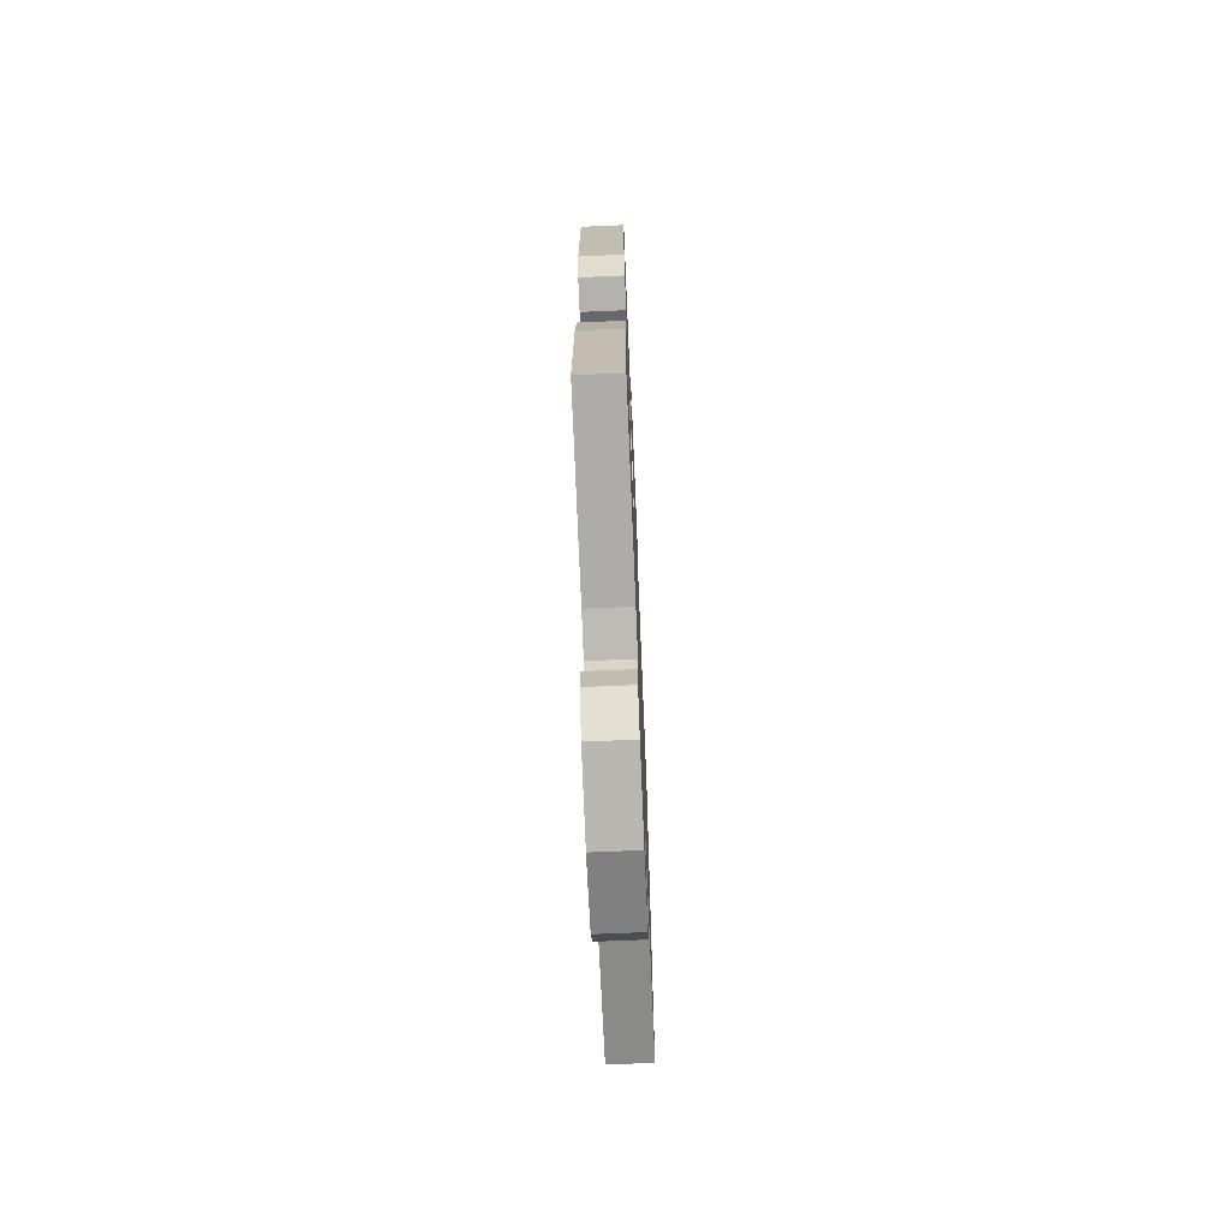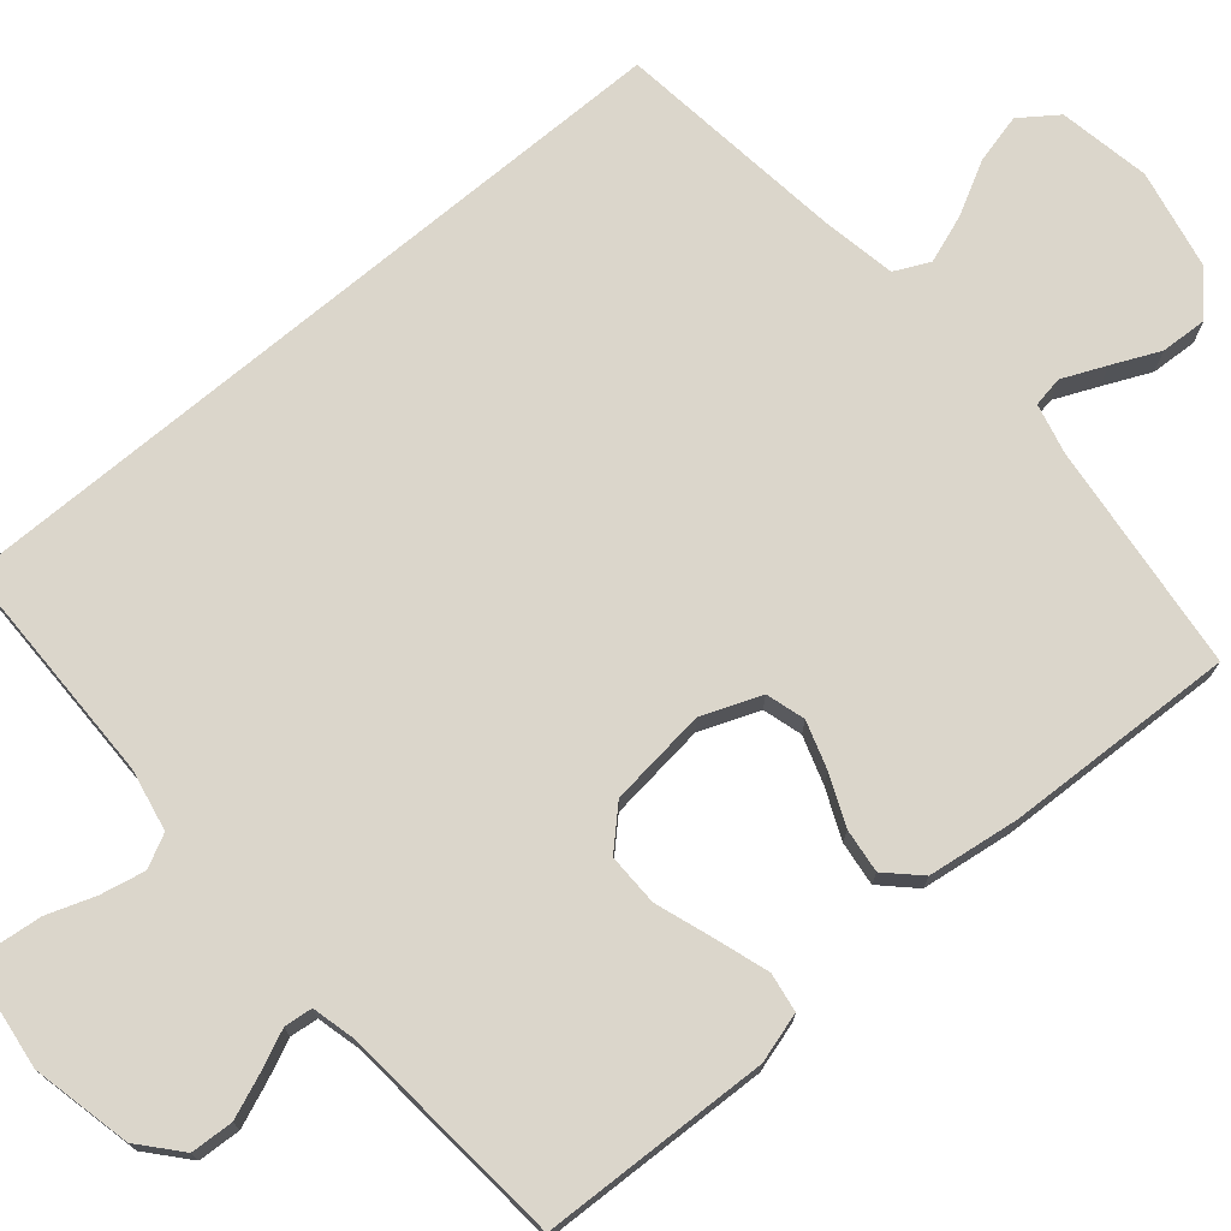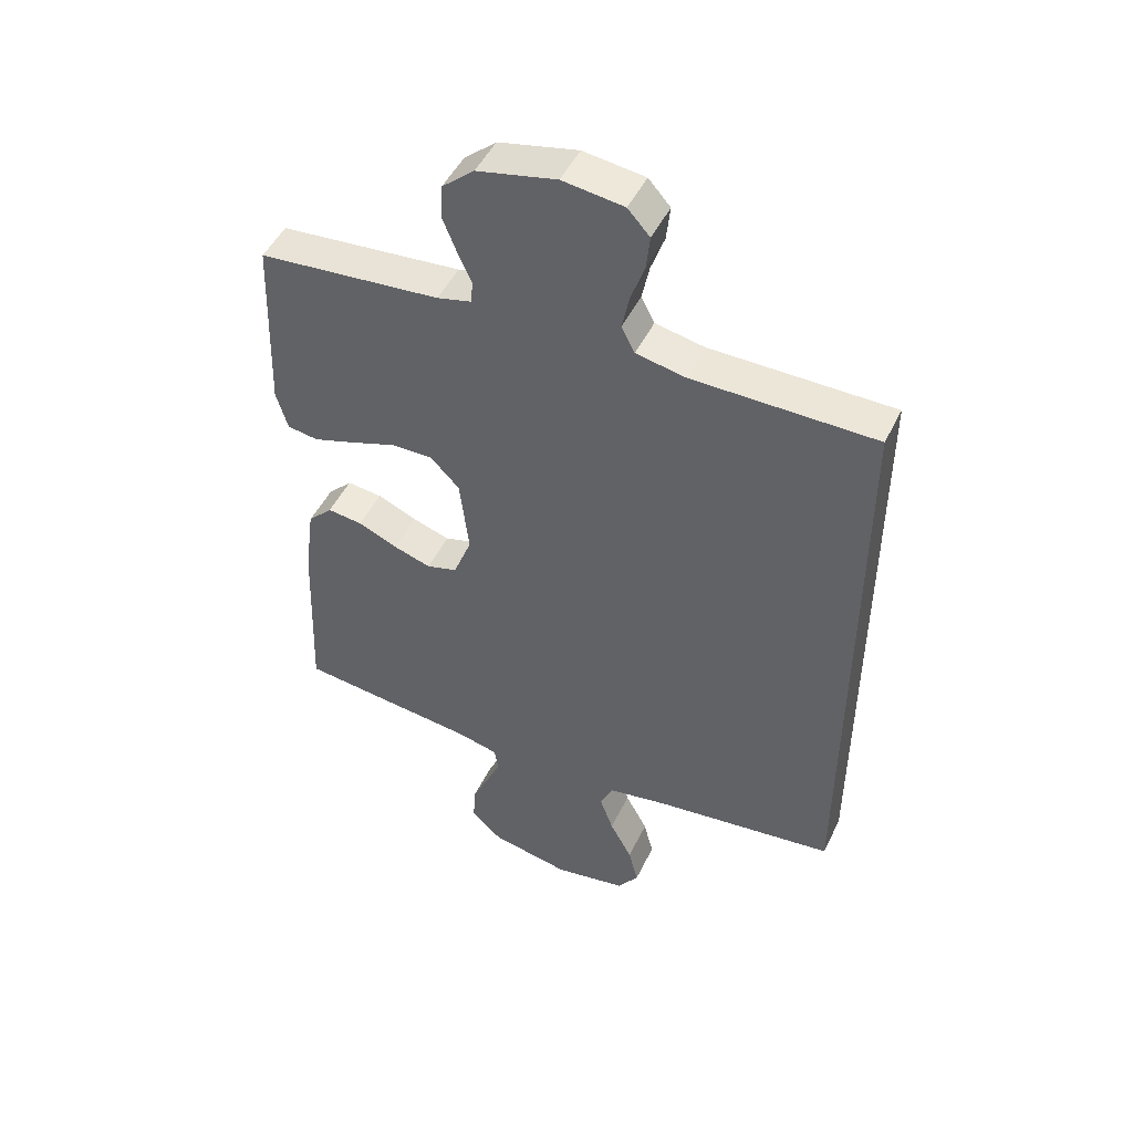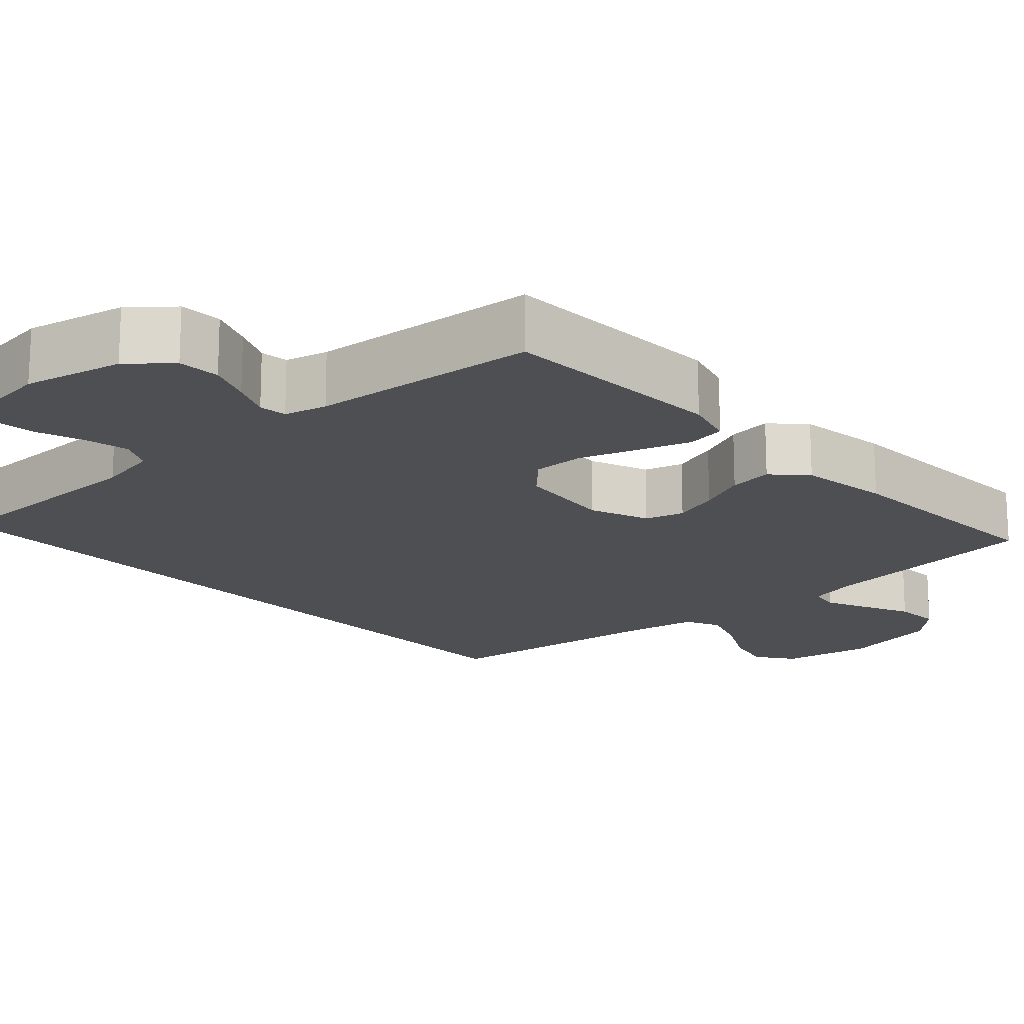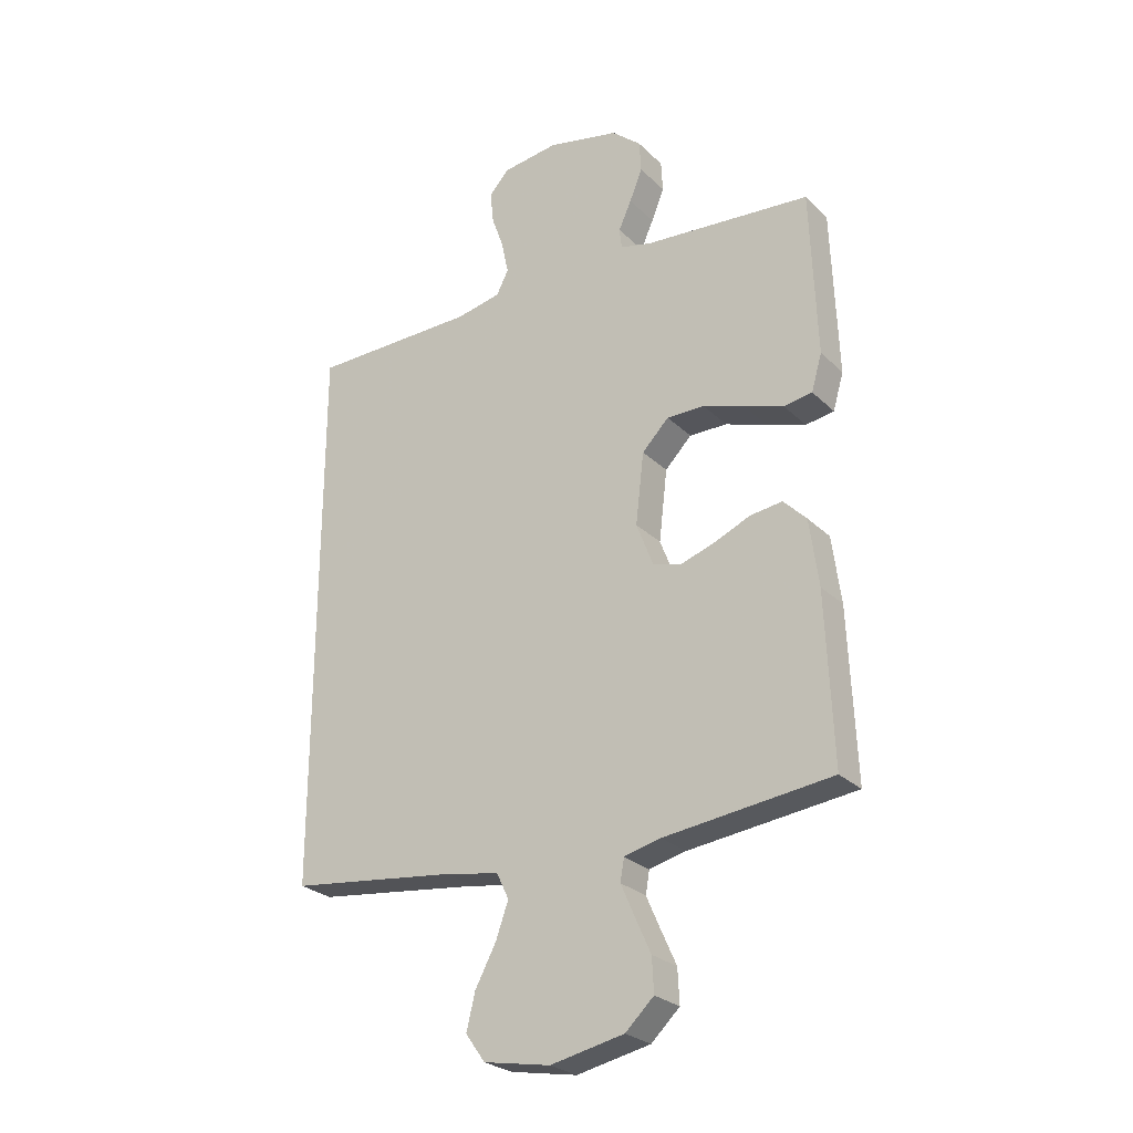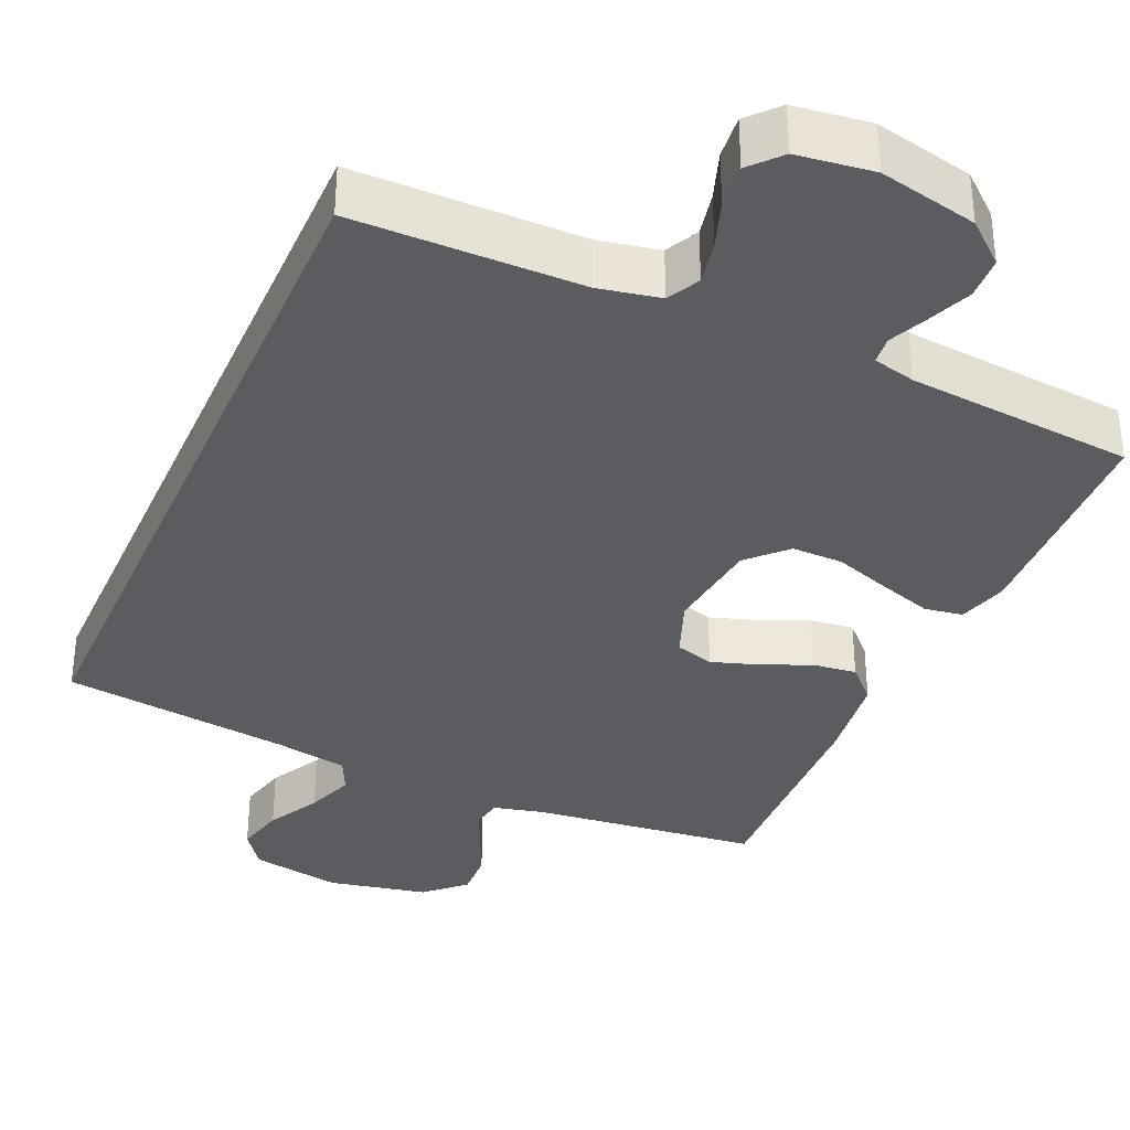
<metadata>
{"format":"obj","ext":"obj","renderer":"f3d","projection":"perspective","resolution":1024,"background":"white","views":[{"elev":-70.5,"azim":92.4,"up":"+Z"},{"elev":73.5,"azim":49.9,"up":"+Y"},{"elev":48.5,"azim":-154.9,"up":"+Z"},{"elev":-17.6,"azim":42.7,"up":"+Y"},{"elev":-26.6,"azim":34.6,"up":"+Z"},{"elev":-35.1,"azim":-23.8,"up":"+Y"}]}
</metadata>
<code>
v -0.5 0.07 0.525
v -0.2 0.07 0.527
v -0.119 0.07 0.543
v -0.097 0.07 0.586
v -0.109 0.07 0.644
v -0.131 0.07 0.707
v -0.137 0.07 0.764
v -0.101 0.07 0.804
v 0 0.07 0.817
v 0.13 0.07 0.788
v 0.183 0.07 0.742
v 0.186 0.07 0.686
v 0.163 0.07 0.629
v 0.14 0.07 0.578
v 0.144 0.07 0.541
v 0.2 0.07 0.527
v 0.5 0.07 0.5
v 0.511 0.07 0.2
v 0.492 0.07 0.135
v 0.441 0.07 0.127
v 0.371 0.07 0.15
v 0.296 0.07 0.176
v 0.228 0.07 0.177
v 0.18 0.07 0.128
v 0.165 0.07 0
v 0.195 0.07 -0.078
v 0.246 0.07 -0.093
v 0.308 0.07 -0.073
v 0.373 0.07 -0.045
v 0.431 0.07 -0.038
v 0.472 0.07 -0.08
v 0.488 0.07 -0.2
v 0.5 0.07 -0.5
v 0.2 0.07 -0.534
v 0.134 0.07 -0.55
v 0.127 0.07 -0.59
v 0.152 0.07 -0.647
v 0.18 0.07 -0.709
v 0.183 0.07 -0.77
v 0.132 0.07 -0.818
v 0 0.07 -0.845
v -0.12 0.07 -0.823
v -0.155 0.07 -0.774
v -0.139 0.07 -0.709
v -0.102 0.07 -0.64
v -0.079 0.07 -0.576
v -0.101 0.07 -0.53
v -0.2 0.07 -0.512
v -0.5 0.07 -0.474
v -0.5 0 0.525
v -0.2 0 0.527
v -0.119 0 0.543
v -0.097 0 0.586
v -0.109 0 0.644
v -0.131 0 0.707
v -0.137 0 0.764
v -0.101 0 0.804
v 0 0 0.817
v 0.13 0 0.788
v 0.183 0 0.742
v 0.186 0 0.686
v 0.163 0 0.629
v 0.14 0 0.578
v 0.144 0 0.541
v 0.2 0 0.527
v 0.5 0 0.5
v 0.511 0 0.2
v 0.492 0 0.135
v 0.441 0 0.127
v 0.371 0 0.15
v 0.296 0 0.176
v 0.228 0 0.177
v 0.18 0 0.128
v 0.165 0 0
v 0.195 0 -0.078
v 0.246 0 -0.093
v 0.308 0 -0.073
v 0.373 0 -0.045
v 0.431 0 -0.038
v 0.472 0 -0.08
v 0.488 0 -0.2
v 0.5 0 -0.5
v 0.2 0 -0.534
v 0.134 0 -0.55
v 0.127 0 -0.59
v 0.152 0 -0.647
v 0.18 0 -0.709
v 0.183 0 -0.77
v 0.132 0 -0.818
v 0 0 -0.845
v -0.12 0 -0.823
v -0.155 0 -0.774
v -0.139 0 -0.709
v -0.102 0 -0.64
v -0.079 0 -0.576
v -0.101 0 -0.53
v -0.2 0 -0.512
v -0.5 0 -0.474
f 48 49 1 2
f 47 48 2 3
f 46 47 3 4
f 43 44 45
f 42 43 45
f 41 42 45
f 40 41 45
f 39 40 45
f 38 39 45
f 37 38 45
f 36 37 45 46
f 35 36 46 4
f 32 33 34
f 31 32 34
f 30 31 34
f 29 30 34
f 28 29 34
f 27 28 34 35
f 26 27 35
f 25 26 35 4
f 20 21 22
f 19 20 22
f 18 19 22
f 17 18 22
f 16 17 22
f 15 16 22 23
f 12 13 14
f 11 12 14
f 10 11 14
f 9 10 14
f 8 9 14
f 7 8 14
f 6 7 14
f 5 6 14
f 5 14 15
f 4 5 15
f 25 4 15
f 24 25 15
f 15 23 24
f 51 50 98 97
f 52 51 97 96
f 53 52 96 95
f 94 93 92
f 94 92 91
f 94 91 90
f 94 90 89
f 94 89 88
f 94 88 87
f 94 87 86
f 95 94 86 85
f 53 95 85 84
f 83 82 81
f 83 81 80
f 83 80 79
f 83 79 78
f 83 78 77
f 84 83 77 76
f 84 76 75
f 53 84 75 74
f 71 70 69
f 71 69 68
f 71 68 67
f 71 67 66
f 71 66 65
f 72 71 65 64
f 63 62 61
f 63 61 60
f 63 60 59
f 63 59 58
f 63 58 57
f 63 57 56
f 63 56 55
f 63 55 54
f 64 63 54
f 64 54 53
f 64 53 74
f 64 74 73
f 73 72 64
f 1 50 51 2
f 2 51 52 3
f 3 52 53 4
f 4 53 54 5
f 5 54 55 6
f 6 55 56 7
f 7 56 57 8
f 8 57 58 9
f 9 58 59 10
f 10 59 60 11
f 11 60 61 12
f 12 61 62 13
f 13 62 63 14
f 14 63 64 15
f 15 64 65 16
f 16 65 66 17
f 17 66 67 18
f 18 67 68 19
f 19 68 69 20
f 20 69 70 21
f 21 70 71 22
f 22 71 72 23
f 23 72 73 24
f 24 73 74 25
f 25 74 75 26
f 26 75 76 27
f 27 76 77 28
f 28 77 78 29
f 29 78 79 30
f 30 79 80 31
f 31 80 81 32
f 32 81 82 33
f 33 82 83 34
f 34 83 84 35
f 35 84 85 36
f 36 85 86 37
f 37 86 87 38
f 38 87 88 39
f 39 88 89 40
f 40 89 90 41
f 41 90 91 42
f 42 91 92 43
f 43 92 93 44
f 44 93 94 45
f 45 94 95 46
f 46 95 96 47
f 47 96 97 48
f 48 97 98 49
f 49 98 50 1

</code>
